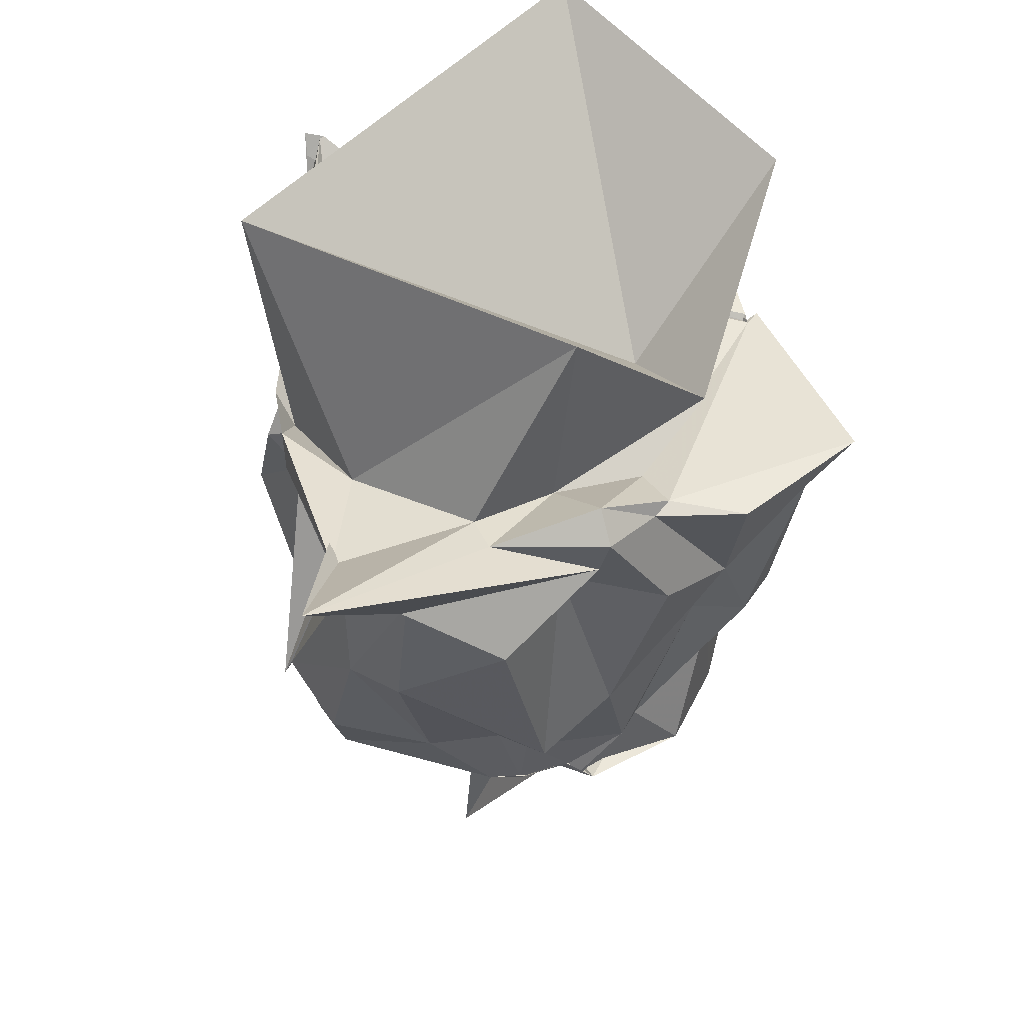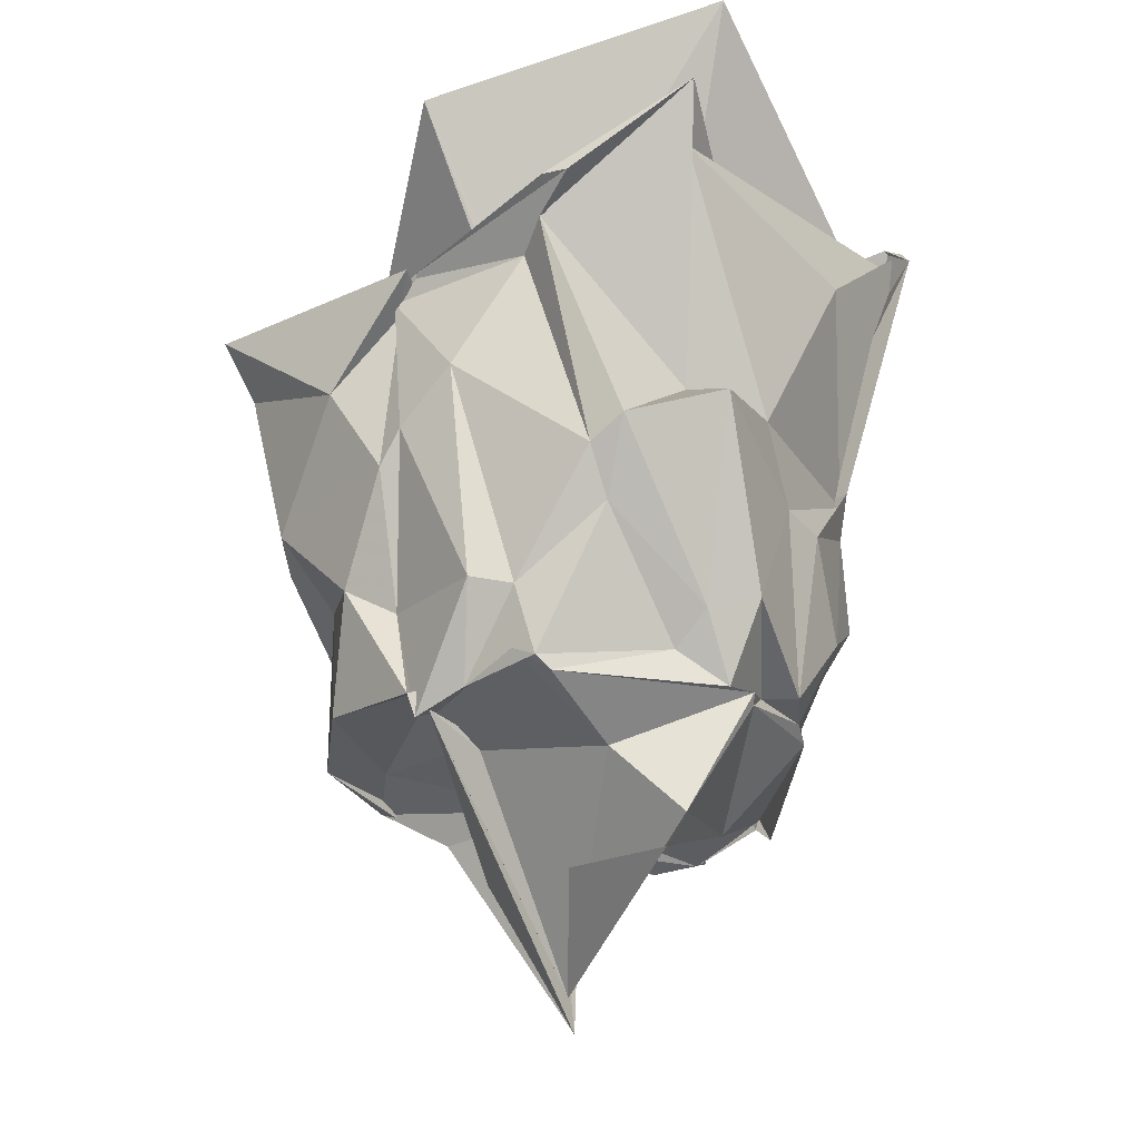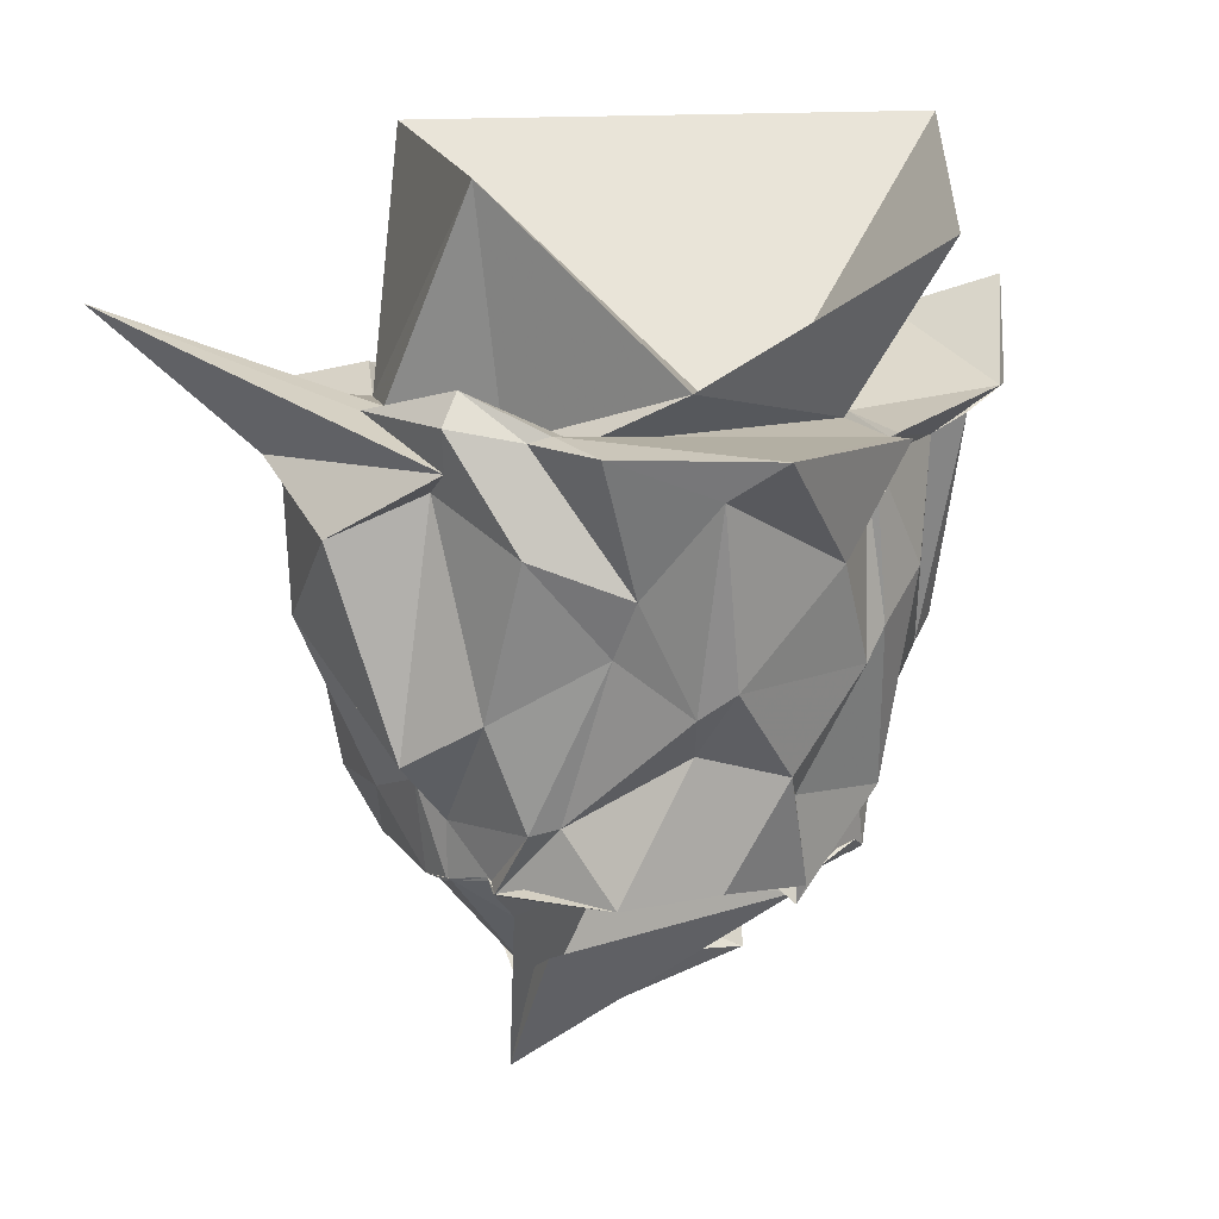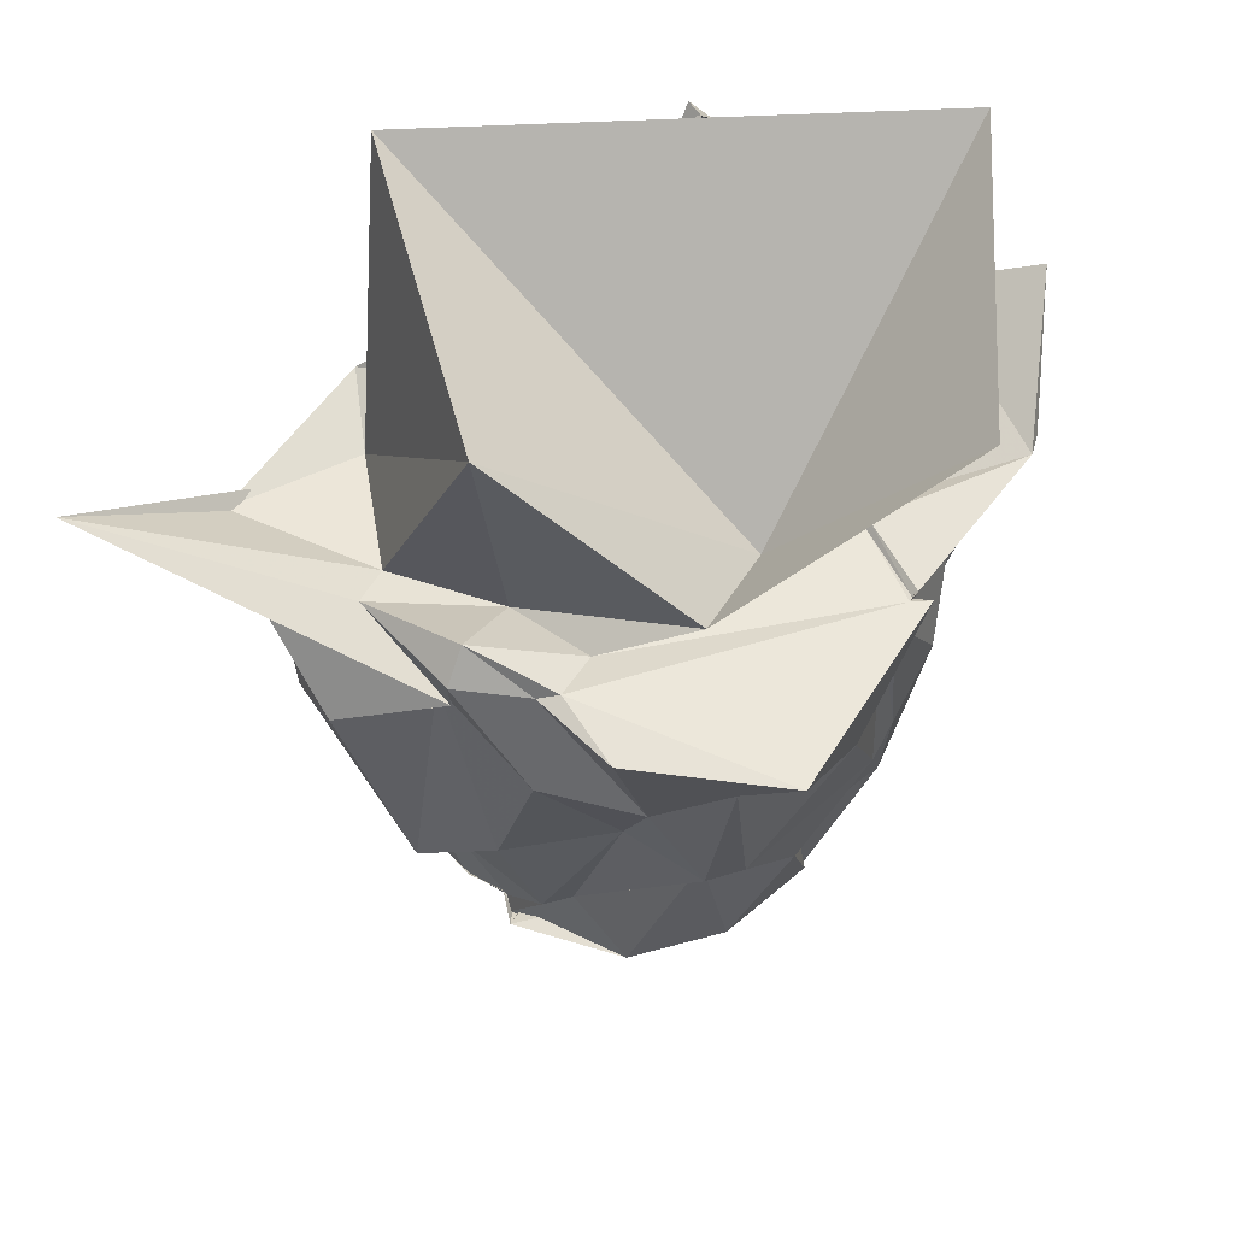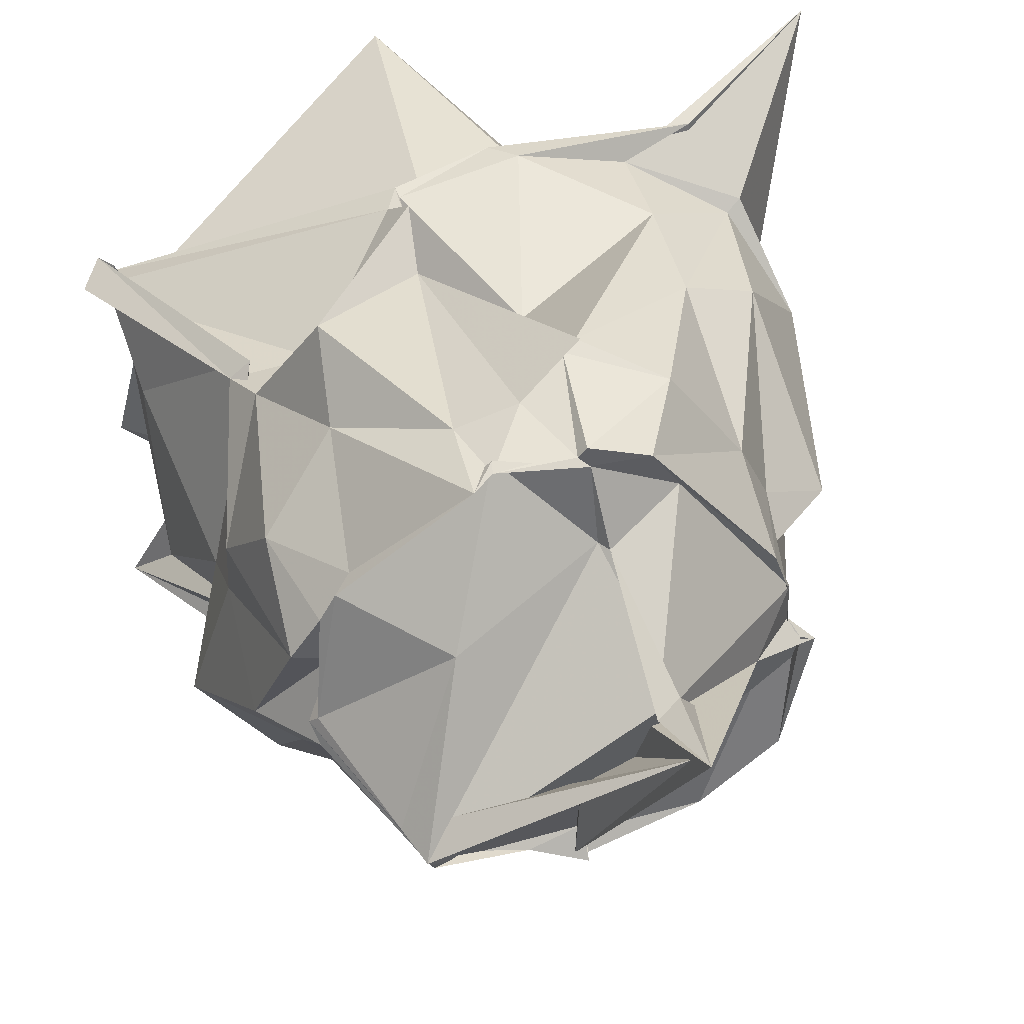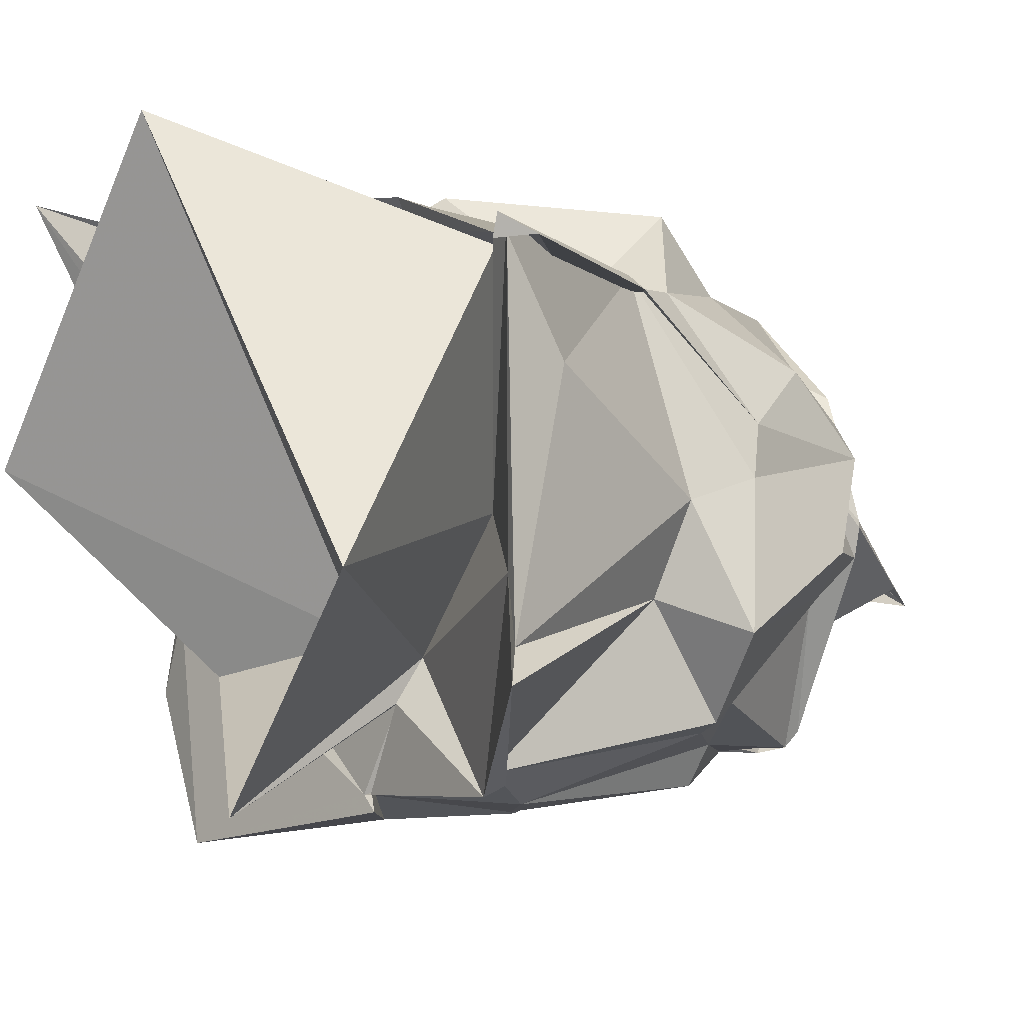
<metadata>
{"format":"obj","ext":"obj","renderer":"f3d","projection":"perspective","resolution":1024,"background":"white","views":[{"elev":44.7,"azim":-109.0,"up":"+Z"},{"elev":-30.9,"azim":37.7,"up":"+Z"},{"elev":12.8,"azim":-58.1,"up":"+Z"},{"elev":51.7,"azim":-58.7,"up":"+Z"},{"elev":37.4,"azim":167.2,"up":"+Y"},{"elev":-13.5,"azim":47.9,"up":"+Y"}]}
</metadata>
<code>
v -0.9205 -0.7325 0.9418
v -1.419 -0.05586 -1.342
v 0.5041 0.07073 1.174
v 0.6161 0.5214 1.605
v 0.6976 0.4441 1.48
v -0.5818 1.024 0.9049
v -0.6387 1.023 0.7487
v -0.6433 1.039 0.9666
v -1.175 1.14 1.026
v -1.653 1.038 1.044
v -2.14 0.8737 0.9015
v -2.176 -0.06924 0.9074
v -2.232 -0.09879 1.1
v -2.062 -0.3859 1.041
v -2.177 -0.8014 1.032
v -1.898 -1.475 1.042
v -0.8006 -1.445 0.983
v -0.8331 -1.367 0.9682
v -0.8472 -1.372 0.9908
v 0.1029 -1.443 1.101
v 0.603 -1.188 1.522
v 0.4339 -1.007 1.355
v 0.09926 0.6655 0.4342
v 0.188 0.5877 0.4379
v -0.1675 0.6239 0.4601
v -0.6457 1.113 0.7699
v -0.6062 0.6047 0.5054
v -1.001 0.8704 0.1912
v -1.665 1.026 0.6192
v -2.075 0.8294 0.8704
v -2.315 0.435 0.6134
v -2.064 0.07771 0.8036
v -2.167 -0.4308 0.5948
v -1.95 -0.8249 0.4366
v -1.946 -1.213 0.87
v -1.279 -1.391 0.5373
v -0.955 -1.307 0.8718
v -0.9464 -1.353 0.9111
v -0.2658 -1.273 0.9131
v -0.1075 -1.367 0.994
v 0.1459 -0.6513 0.3662
v 0.3172 -0.2768 0.3265
v 0.3061 0.1049 -0.07877
v 0.1076 0.6373 0.2314
v -0.1317 1.075 0.01493
v -0.624 0.9612 0.4781
v -1.062 1.229 -0.5257
v -1.059 1.189 -0.4635
v -1.653 1.014 0.05331
v -1.983 0.864 0.1876
v -2.166 0.1815 -0.336
v -2.089 -0.1867 -0.1243
v -1.911 -0.6865 0.1792
v -1.82 -1.021 -0.04334
v -1.749 -1.17 0.06977
v -0.995 -1.352 0.06227
v -0.8695 -1.37 0.2013
v -0.578 -1.385 0.4071
v -0.03414 -1.11 -0.07301
v 0.1342 -1.097 0.01622
v 0.4717 -0.8032 0.1482
v 0.3068 -0.1227 -0.05258
v 0.1837 0.4205 -0.4492
v -0.1213 0.7794 -0.265
v -0.5416 0.9568 -0.6265
v -0.7961 1.06 -0.6565
v -0.9966 1.168 -0.5138
v -1.393 1.067 -0.6374
v -1.716 0.6411 -0.5927
v -1.873 0.3216 -0.4738
v -1.86 0.1661 -0.6315
v -1.968 -0.3157 -0.5988
v -1.879 -0.4192 -0.5705
v -1.641 -0.9102 -0.2485
v -1.322 -1.186 -0.3721
v -1.103 -1.084 -0.5178
v -0.5947 -1.218 -0.5733
v -0.4762 -1.055 -0.5748
v -0.05685 -0.9613 -0.2778
v 0.1118 -0.4906 -0.6399
v 0.2896 -0.3449 -0.5896
v 0.1594 0.1198 -0.835
v -0.08786 0.48 -0.811
v -0.5414 0.9312 -1.008
v -0.6303 0.9467 -0.9246
v -0.9488 0.9943 -0.959
v -0.983 1.039 -0.9681
v -1.235 0.9717 -0.9793
v -1.775 0.3386 -0.9193
v -1.83 0.1881 -0.9161
v -1.868 -0.06396 -0.8591
v -1.911 -0.108 -0.9017
v -1.857 -0.6744 -0.8884
v -1.538 -0.9928 -0.8474
v -1.014 -1.099 -0.9383
v -1.009 -1.048 -1.034
v -0.7711 -1.013 -0.951
v -0.3733 -1.041 -0.9413
v -0.06702 -0.4804 -0.7779
v 0.07217 -0.2837 -0.9167
v 0.000455 0.06136 -0.8098
v 0.04057 0.2962 -0.8498
v 0.5561 0.5315 1.507
v 0.576 0.4326 1.592
v 0.5726 0.4561 1.583
v -0.6368 1.052 1.028
v -1.068 1.125 1.15
v -1.968 1.135 1.142
v -2.584 1.414 1.533
v -2.061 0.4244 1.109
v -2.112 -0.09342 1.236
v -2.014 -0.4723 1.072
v -0.859 -1.37 0.9876
v -0.8285 -1.37 0.9729
v -0.8043 -1.378 0.9995
v -0.01237 -1.475 1.108
v 0.4015 -0.7311 1.36
v -0.1339 -0.3529 0.9562
v 0.4104 0.4852 1.429
v -0.7461 0.9923 0.8834
v -1.375 0.8727 1.049
v -1.881 0.4368 1.103
v -1.685 -0.0219 0.9616
v -1.751 -0.4449 0.9997
v -0.627 -1.038 1.012
v -0.6059 -1.044 1.039
v -0.5848 -0.851 0.9225
v 0.5613 -0.8655 2.241
v -0.7719 1.158 2.202
v -1.909 -0.03459 2.046
v -1.545 -0.835 1.207
v -0.6365 -1.554 1.805
v -0.0203 0.4308 -0.8762
v -0.6382 0.9726 -0.8771
v -0.99 0.975 -1.001
v -0.9959 0.9442 -0.9557
v -1.356 0.7919 -0.9395
v -1.85 0.1619 -0.8932
v -1.869 -0.04333 -0.8449
v -1.987 -0.1557 -0.8658
v -1.737 -0.4159 -0.8348
v -0.9357 -1.015 -0.9004
v -1.001 -0.9124 -0.9548
v -0.4822 -1.059 -0.8838
v -0.3458 -0.9714 -0.9933
v 0.1118 -0.1586 -0.9063
v 0.08082 -0.1193 -0.941
v -0.4164 0.346 -1.237
v -1.017 0.6308 -1.025
v -1.054 0.6228 -1.07
v -1.111 0.2041 -1.601
v -1.672 -0.04444 -1.078
v -1.032 -0.07359 -1.093
v -0.9741 -0.6303 -0.9901
v -0.9588 -0.6783 -1.057
v -0.3934 -0.5172 -1.143
v -0.1516 -0.3046 -1.438
v -0.2217 -0.3553 -1.595
v -1.207 0.2651 -1.558
v -1.203 0.2991 -1.989
v -0.9582 -1.023 -0.9975
v -1.174 0.2171 -1.849
f 3 23 4
f 4 23 24
f 4 24 5
f 5 24 25
f 5 25 6
f 6 25 26
f 6 26 7
f 7 26 27
f 7 27 8
f 8 27 28
f 8 28 9
f 9 28 29
f 9 29 10
f 10 29 30
f 10 30 11
f 11 30 31
f 11 31 12
f 12 31 32
f 12 32 13
f 13 32 33
f 13 33 14
f 14 33 34
f 14 34 15
f 15 34 35
f 15 35 16
f 16 35 36
f 16 36 17
f 17 36 37
f 17 37 18
f 18 37 38
f 18 38 19
f 19 38 39
f 19 39 20
f 20 39 40
f 20 40 21
f 21 40 41
f 21 41 22
f 22 41 42
f 22 42 3
f 3 42 23
f 23 43 24
f 24 43 44
f 24 44 25
f 25 44 45
f 25 45 26
f 26 45 46
f 26 46 27
f 27 46 47
f 27 47 28
f 28 47 48
f 28 48 29
f 29 48 49
f 29 49 30
f 30 49 50
f 30 50 31
f 31 50 51
f 31 51 32
f 32 51 52
f 32 52 33
f 33 52 53
f 33 53 34
f 34 53 54
f 34 54 35
f 35 54 55
f 35 55 36
f 36 55 56
f 36 56 37
f 37 56 57
f 37 57 38
f 38 57 58
f 38 58 39
f 39 58 59
f 39 59 40
f 40 59 60
f 40 60 41
f 41 60 61
f 41 61 42
f 42 61 62
f 42 62 23
f 23 62 43
f 43 63 44
f 44 63 64
f 44 64 45
f 45 64 65
f 45 65 46
f 46 65 66
f 46 66 47
f 47 66 67
f 47 67 48
f 48 67 68
f 48 68 49
f 49 68 69
f 49 69 50
f 50 69 70
f 50 70 51
f 51 70 71
f 51 71 52
f 52 71 72
f 52 72 53
f 53 72 73
f 53 73 54
f 54 73 74
f 54 74 55
f 55 74 75
f 55 75 56
f 56 75 76
f 56 76 57
f 57 76 77
f 57 77 58
f 58 77 78
f 58 78 59
f 59 78 79
f 59 79 60
f 60 79 80
f 60 80 61
f 61 80 81
f 61 81 62
f 62 81 82
f 62 82 43
f 43 82 63
f 63 83 64
f 64 83 84
f 64 84 65
f 65 84 85
f 65 85 66
f 66 85 86
f 66 86 67
f 67 86 87
f 67 87 68
f 68 87 88
f 68 88 69
f 69 88 89
f 69 89 70
f 70 89 90
f 70 90 71
f 71 90 91
f 71 91 72
f 72 91 92
f 72 92 73
f 73 92 93
f 73 93 74
f 74 93 94
f 74 94 75
f 75 94 95
f 75 95 76
f 76 95 96
f 76 96 77
f 77 96 97
f 77 97 78
f 78 97 98
f 78 98 79
f 79 98 99
f 79 99 80
f 80 99 100
f 80 100 81
f 81 100 101
f 81 101 82
f 82 101 102
f 82 102 63
f 63 102 83
f 103 104 118
f 104 119 118
f 104 105 119
f 105 120 119
f 105 106 120
f 106 107 120
f 107 121 120
f 107 108 121
f 108 122 121
f 108 109 122
f 109 110 122
f 110 123 122
f 110 111 123
f 111 124 123
f 111 112 124
f 112 113 124
f 113 125 124
f 113 114 125
f 114 126 125
f 114 115 126
f 115 116 126
f 116 127 126
f 116 117 127
f 117 118 127
f 117 103 118
f 118 119 128
f 119 129 128
f 119 120 129
f 120 121 129
f 121 130 129
f 121 122 130
f 122 123 130
f 123 131 130
f 123 124 131
f 124 125 131
f 125 132 131
f 125 126 132
f 126 127 132
f 127 128 132
f 127 118 128
f 133 148 134
f 134 148 149
f 134 149 135
f 135 149 150
f 135 150 136
f 136 150 137
f 137 150 151
f 137 151 138
f 138 151 152
f 138 152 139
f 139 152 140
f 140 152 153
f 140 153 141
f 141 153 154
f 141 154 142
f 142 154 143
f 143 154 155
f 143 155 144
f 144 155 156
f 144 156 145
f 145 156 146
f 146 156 157
f 146 157 147
f 147 157 148
f 147 148 133
f 148 158 149
f 149 158 159
f 149 159 150
f 150 159 151
f 151 159 160
f 151 160 152
f 152 160 153
f 153 160 161
f 153 161 154
f 154 161 155
f 155 161 162
f 155 162 156
f 156 162 157
f 157 162 158
f 157 158 148
f 3 4 103
f 103 4 104
f 4 5 104
f 104 5 105
f 5 6 105
f 105 6 106
f 6 7 106
f 7 8 106
f 106 8 107
f 8 9 107
f 107 9 108
f 9 10 108
f 108 10 109
f 10 11 109
f 11 12 109
f 109 12 110
f 12 13 110
f 110 13 111
f 13 14 111
f 111 14 112
f 14 15 112
f 15 16 112
f 112 16 113
f 16 17 113
f 113 17 114
f 17 18 114
f 114 18 115
f 18 19 115
f 19 20 115
f 115 20 116
f 20 21 116
f 116 21 117
f 21 22 117
f 117 22 103
f 22 3 103
f 83 133 84
f 84 133 134
f 84 134 85
f 85 134 135
f 85 135 86
f 86 135 136
f 86 136 87
f 87 136 88
f 88 136 137
f 88 137 89
f 89 137 138
f 89 138 90
f 90 138 139
f 90 139 91
f 91 139 92
f 92 139 140
f 92 140 93
f 93 140 141
f 93 141 94
f 94 141 142
f 94 142 95
f 95 142 96
f 96 142 143
f 96 143 97
f 97 143 144
f 97 144 98
f 98 144 145
f 98 145 99
f 99 145 100
f 100 145 146
f 100 146 101
f 101 146 147
f 101 147 102
f 102 147 133
f 102 133 83
f 128 129 1
f 129 130 1
f 130 131 1
f 131 132 1
f 132 128 1
f 159 158 2
f 160 159 2
f 161 160 2
f 162 161 2
f 158 162 2

</code>
